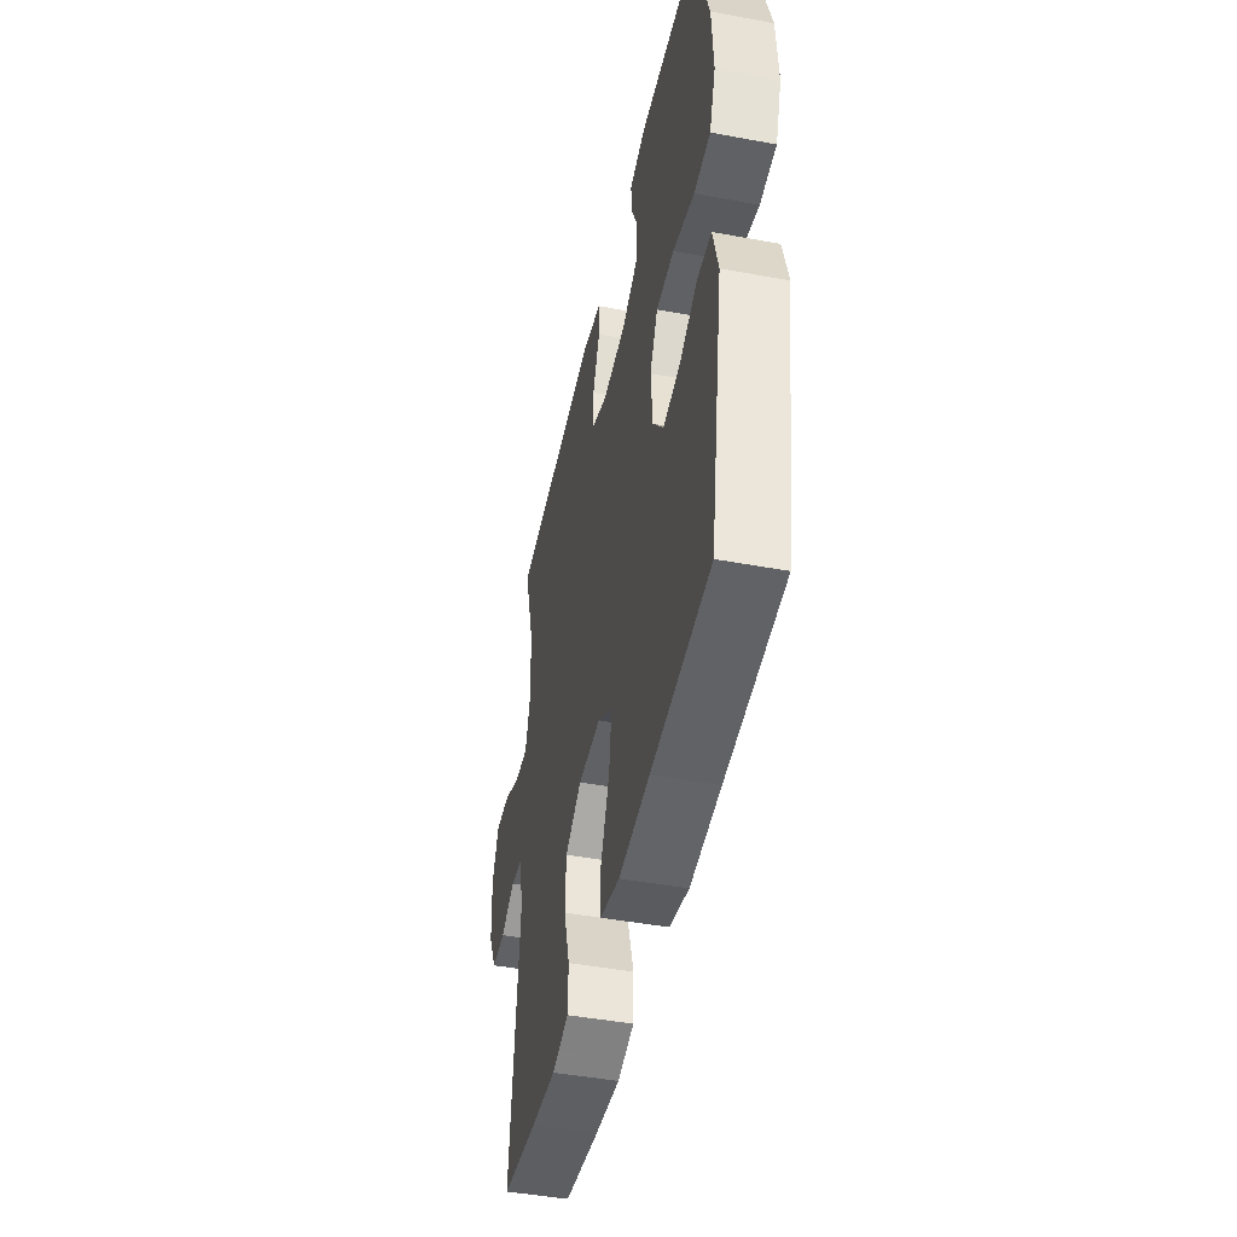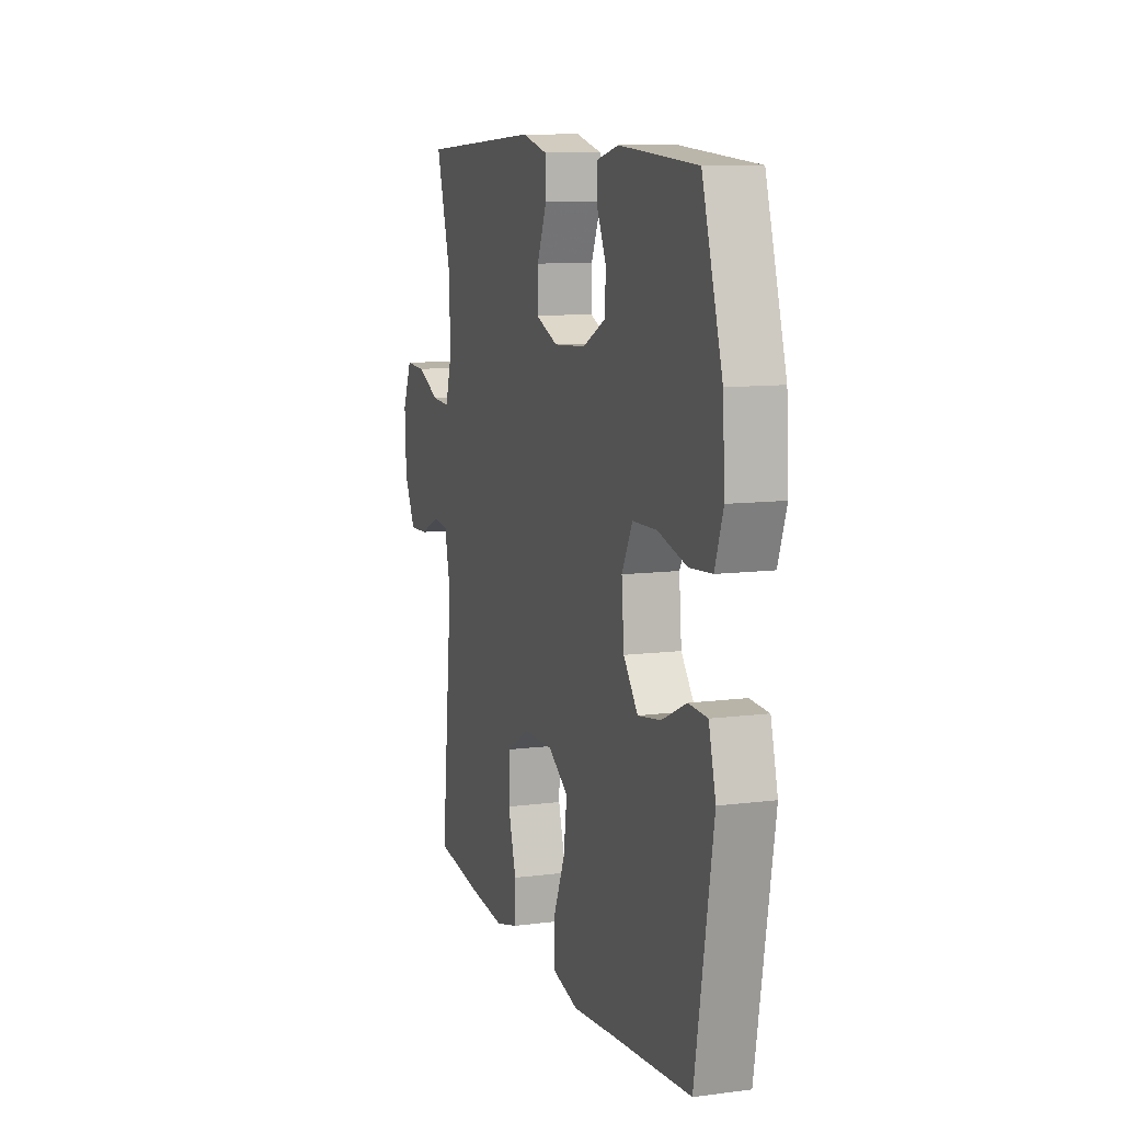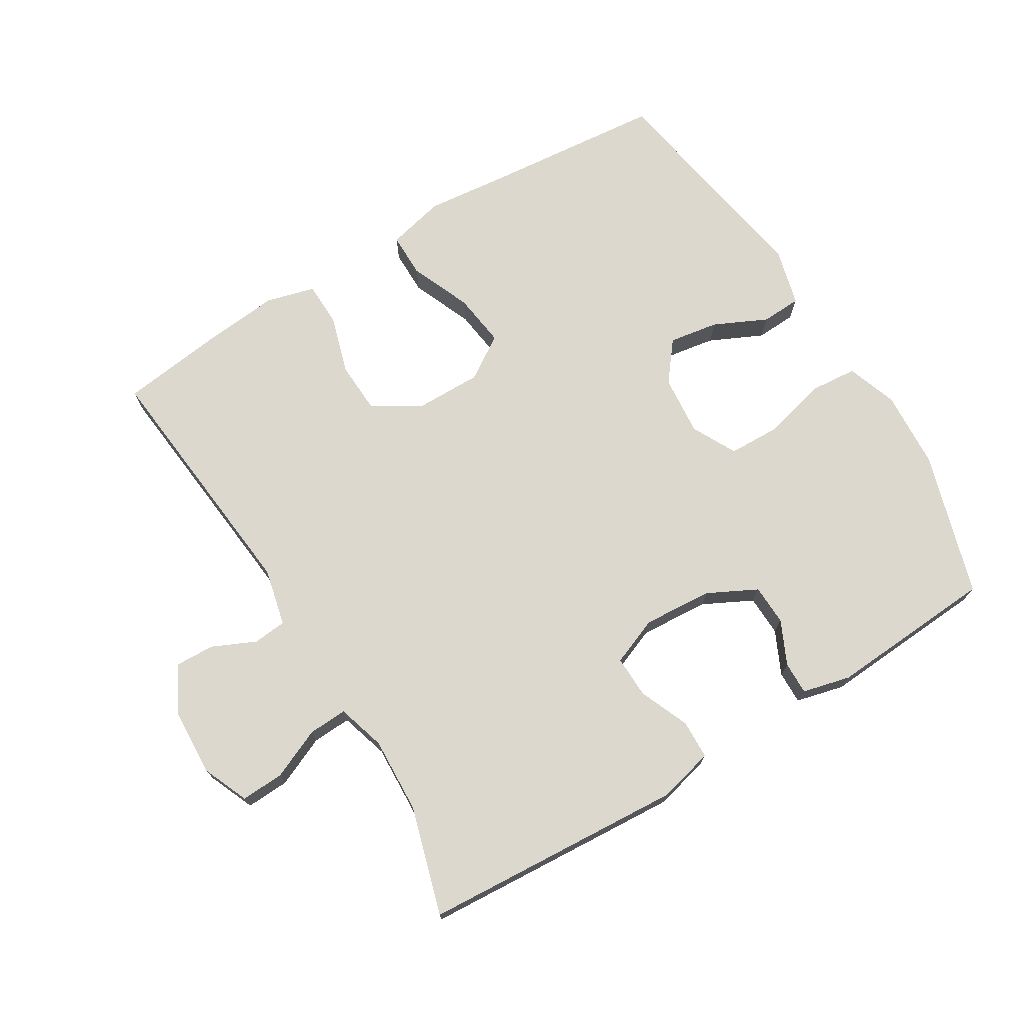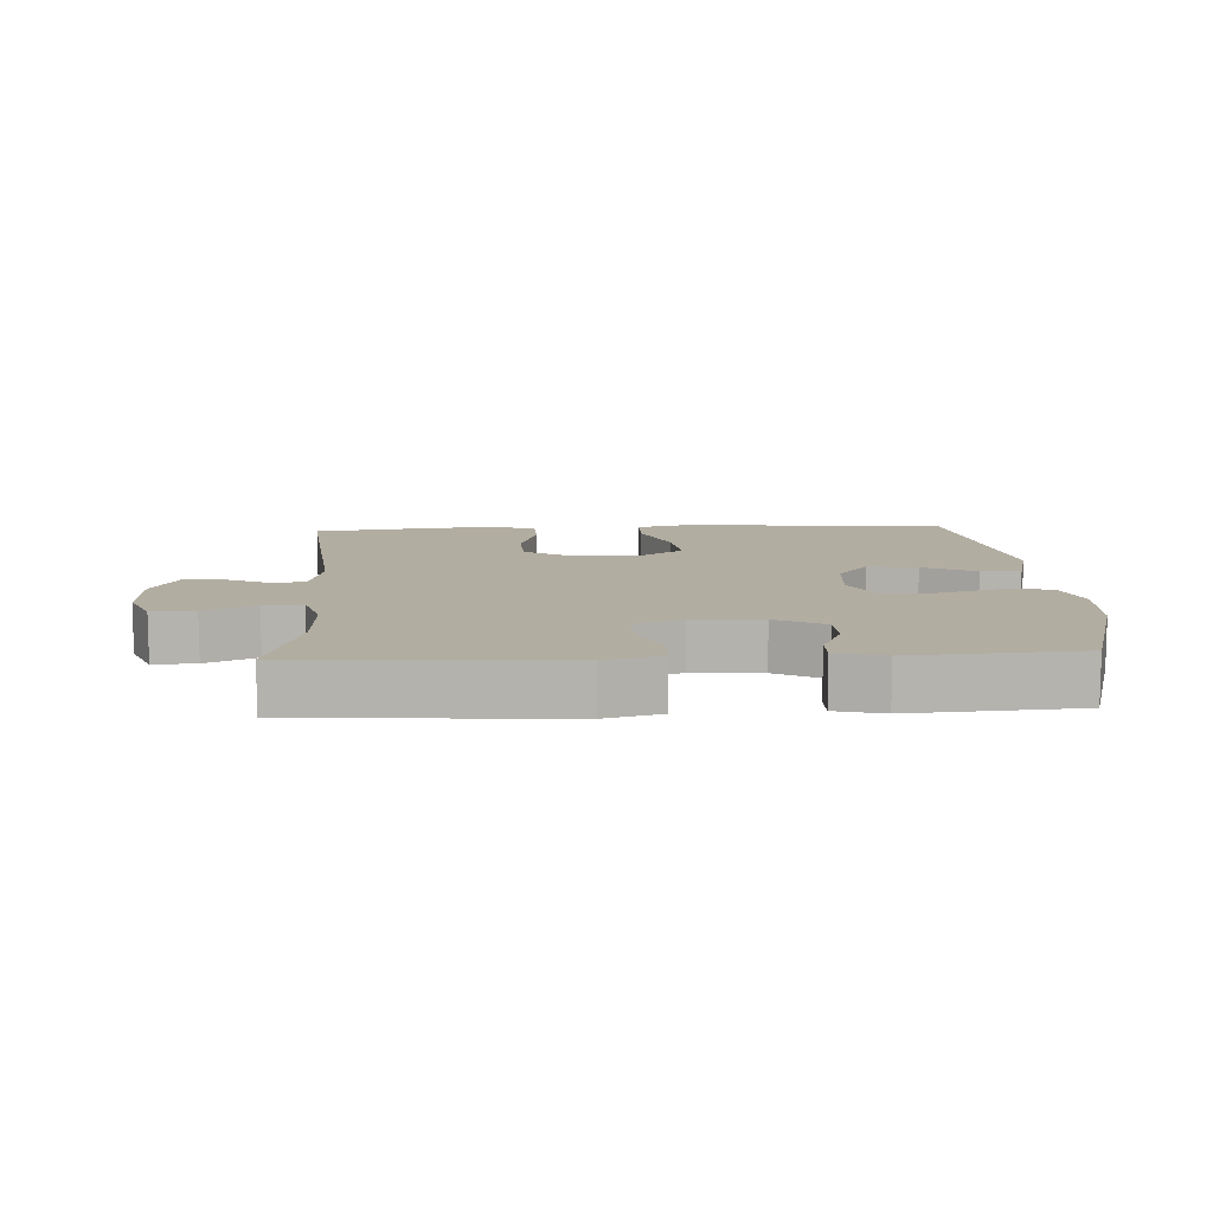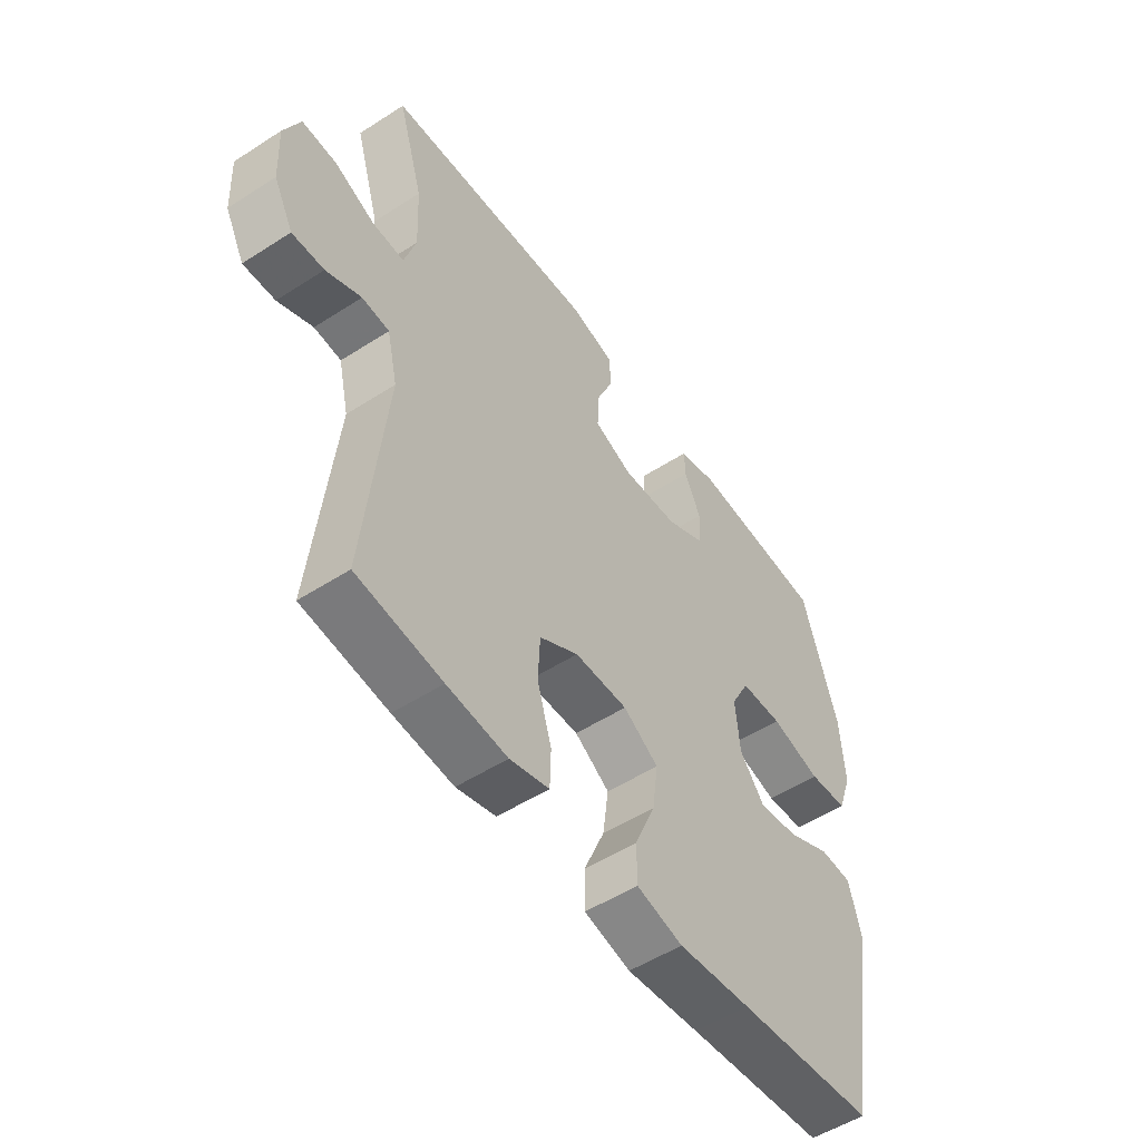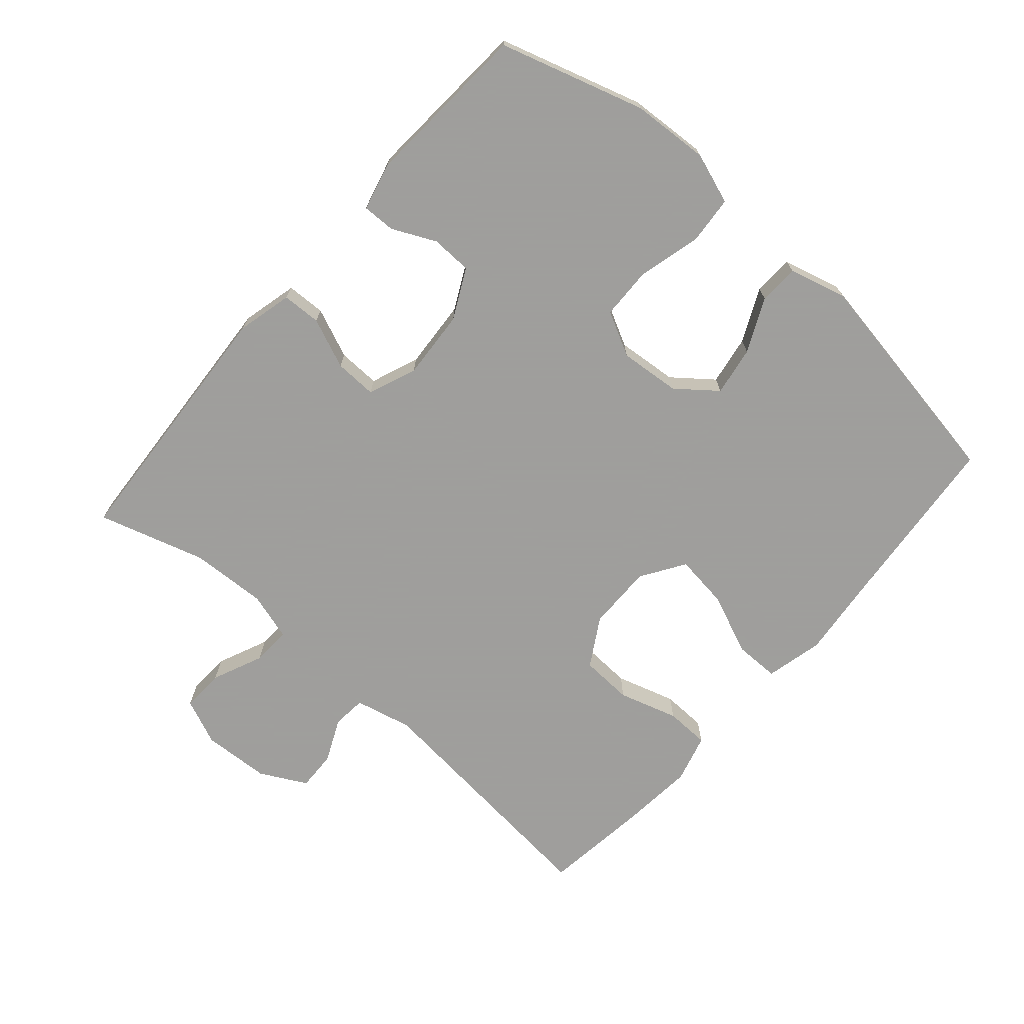
<metadata>
{"format":"obj","ext":"obj","renderer":"f3d","projection":"perspective","resolution":1024,"background":"white","views":[{"elev":-45.5,"azim":77.9,"up":"+Z"},{"elev":10.2,"azim":71.8,"up":"+Z"},{"elev":72.5,"azim":-31.2,"up":"+Y"},{"elev":10.5,"azim":-3.0,"up":"+Y"},{"elev":-52.6,"azim":-55.3,"up":"+Z"},{"elev":-71.1,"azim":49.0,"up":"+Y"}]}
</metadata>
<code>
v 0.5 0.07 0.5
v 0.566 0.07 0.281
v 0.573 0.07 0.163
v 0.546 0.07 0.086
v 0.473 0.07 0.08
v 0.378 0.07 0.105
v 0.299 0.07 0.103
v 0.264 0.07 0.036
v 0.272 0.07 -0.056
v 0.319 0.07 -0.116
v 0.394 0.07 -0.104
v 0.475 0.07 -0.066
v 0.536 0.07 -0.069
v 0.559 0.07 -0.157
v 0.5 0.07 -0.5
v 0.239 0.07 -0.524
v 0.102 0.07 -0.538
v 0.015 0.07 -0.517
v 0.015 0.07 -0.449
v 0.054 0.07 -0.357
v 0.065 0.07 -0.275
v -0.001 0.07 -0.232
v -0.101 0.07 -0.233
v -0.174 0.07 -0.276
v -0.178 0.07 -0.355
v -0.151 0.07 -0.445
v -0.153 0.07 -0.512
v -0.227 0.07 -0.532
v -0.34 0.07 -0.521
v -0.5 0.07 -0.5
v -0.461 0.07 -0.115
v -0.481 0.07 -0.028
v -0.532 0.07 -0.023
v -0.598 0.07 -0.053
v -0.658 0.07 -0.055
v -0.695 0.07 0.016
v -0.7 0.07 0.118
v -0.67 0.07 0.188
v -0.605 0.07 0.185
v -0.528 0.07 0.151
v -0.469 0.07 0.148
v -0.447 0.07 0.221
v -0.452 0.07 0.337
v -0.5 0.07 0.5
v -0.102 0.07 0.525
v -0.018 0.07 0.504
v -0.016 0.07 0.445
v -0.048 0.07 0.369
v -0.05 0.07 0.305
v 0.023 0.07 0.276
v 0.128 0.07 0.283
v 0.203 0.07 0.321
v 0.205 0.07 0.383
v 0.174 0.07 0.449
v 0.173 0.07 0.499
v 0.246 0.07 0.517
v 0.5 0 0.5
v 0.566 0 0.281
v 0.573 0 0.163
v 0.546 0 0.086
v 0.473 0 0.08
v 0.378 0 0.105
v 0.299 0 0.103
v 0.264 0 0.036
v 0.272 0 -0.056
v 0.319 0 -0.116
v 0.394 0 -0.104
v 0.475 0 -0.066
v 0.536 0 -0.069
v 0.559 0 -0.157
v 0.5 0 -0.5
v 0.239 0 -0.524
v 0.102 0 -0.538
v 0.015 0 -0.517
v 0.015 0 -0.449
v 0.054 0 -0.357
v 0.065 0 -0.275
v -0.001 0 -0.232
v -0.101 0 -0.233
v -0.174 0 -0.276
v -0.178 0 -0.355
v -0.151 0 -0.445
v -0.153 0 -0.512
v -0.227 0 -0.532
v -0.34 0 -0.521
v -0.5 0 -0.5
v -0.461 0 -0.115
v -0.481 0 -0.028
v -0.532 0 -0.023
v -0.598 0 -0.053
v -0.658 0 -0.055
v -0.695 0 0.016
v -0.7 0 0.118
v -0.67 0 0.188
v -0.605 0 0.185
v -0.528 0 0.151
v -0.469 0 0.148
v -0.447 0 0.221
v -0.452 0 0.337
v -0.5 0 0.5
v -0.102 0 0.525
v -0.018 0 0.504
v -0.016 0 0.445
v -0.048 0 0.369
v -0.05 0 0.305
v 0.023 0 0.276
v 0.128 0 0.283
v 0.203 0 0.321
v 0.205 0 0.383
v 0.174 0 0.449
v 0.173 0 0.499
v 0.246 0 0.517
f 53 54 55 56
f 52 53 56 1
f 45 46 47 48
f 43 44 45 48
f 42 43 48 49
f 41 42 49 50
f 37 38 39 40
f 37 40 41
f 36 37 41
f 33 34 35 36
f 32 33 36 41
f 31 32 41 50
f 25 26 27 28
f 24 25 28 29
f 17 18 19 20
f 16 17 20 21
f 15 16 21
f 14 15 21 22
f 11 12 13 14
f 10 11 14 22
f 3 4 5 6
f 3 6 7
f 52 1 2 3
f 51 52 3 7
f 24 29 30 31
f 23 24 31 50
f 9 10 22 23
f 8 9 23 50
f 7 8 50 51
f 112 111 110 109
f 57 112 109 108
f 104 103 102 101
f 104 101 100 99
f 105 104 99 98
f 106 105 98 97
f 96 95 94 93
f 97 96 93
f 97 93 92
f 92 91 90 89
f 97 92 89 88
f 106 97 88 87
f 84 83 82 81
f 85 84 81 80
f 76 75 74 73
f 77 76 73 72
f 77 72 71
f 78 77 71 70
f 70 69 68 67
f 78 70 67 66
f 62 61 60 59
f 63 62 59
f 59 58 57 108
f 63 59 108 107
f 87 86 85 80
f 106 87 80 79
f 79 78 66 65
f 106 79 65 64
f 107 106 64 63
f 1 57 58 2
f 2 58 59 3
f 3 59 60 4
f 4 60 61 5
f 5 61 62 6
f 6 62 63 7
f 7 63 64 8
f 8 64 65 9
f 9 65 66 10
f 10 66 67 11
f 11 67 68 12
f 12 68 69 13
f 13 69 70 14
f 14 70 71 15
f 15 71 72 16
f 16 72 73 17
f 17 73 74 18
f 18 74 75 19
f 19 75 76 20
f 20 76 77 21
f 21 77 78 22
f 22 78 79 23
f 23 79 80 24
f 24 80 81 25
f 25 81 82 26
f 26 82 83 27
f 27 83 84 28
f 28 84 85 29
f 29 85 86 30
f 30 86 87 31
f 31 87 88 32
f 32 88 89 33
f 33 89 90 34
f 34 90 91 35
f 35 91 92 36
f 36 92 93 37
f 37 93 94 38
f 38 94 95 39
f 39 95 96 40
f 40 96 97 41
f 41 97 98 42
f 42 98 99 43
f 43 99 100 44
f 44 100 101 45
f 45 101 102 46
f 46 102 103 47
f 47 103 104 48
f 48 104 105 49
f 49 105 106 50
f 50 106 107 51
f 51 107 108 52
f 52 108 109 53
f 53 109 110 54
f 54 110 111 55
f 55 111 112 56
f 56 112 57 1

</code>
